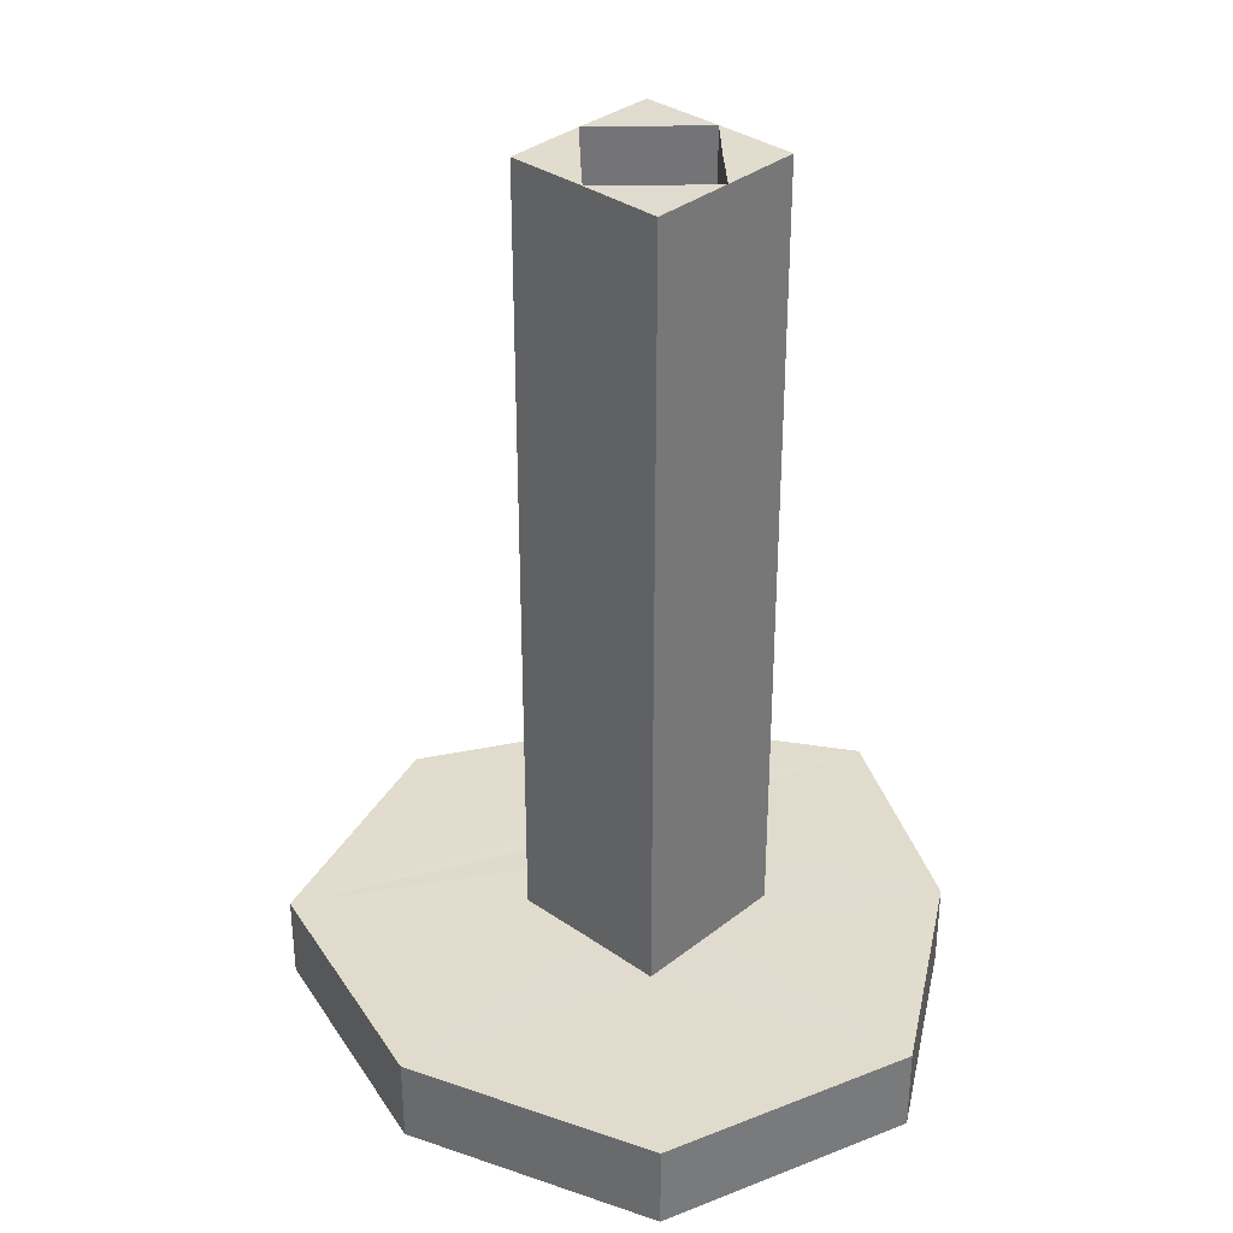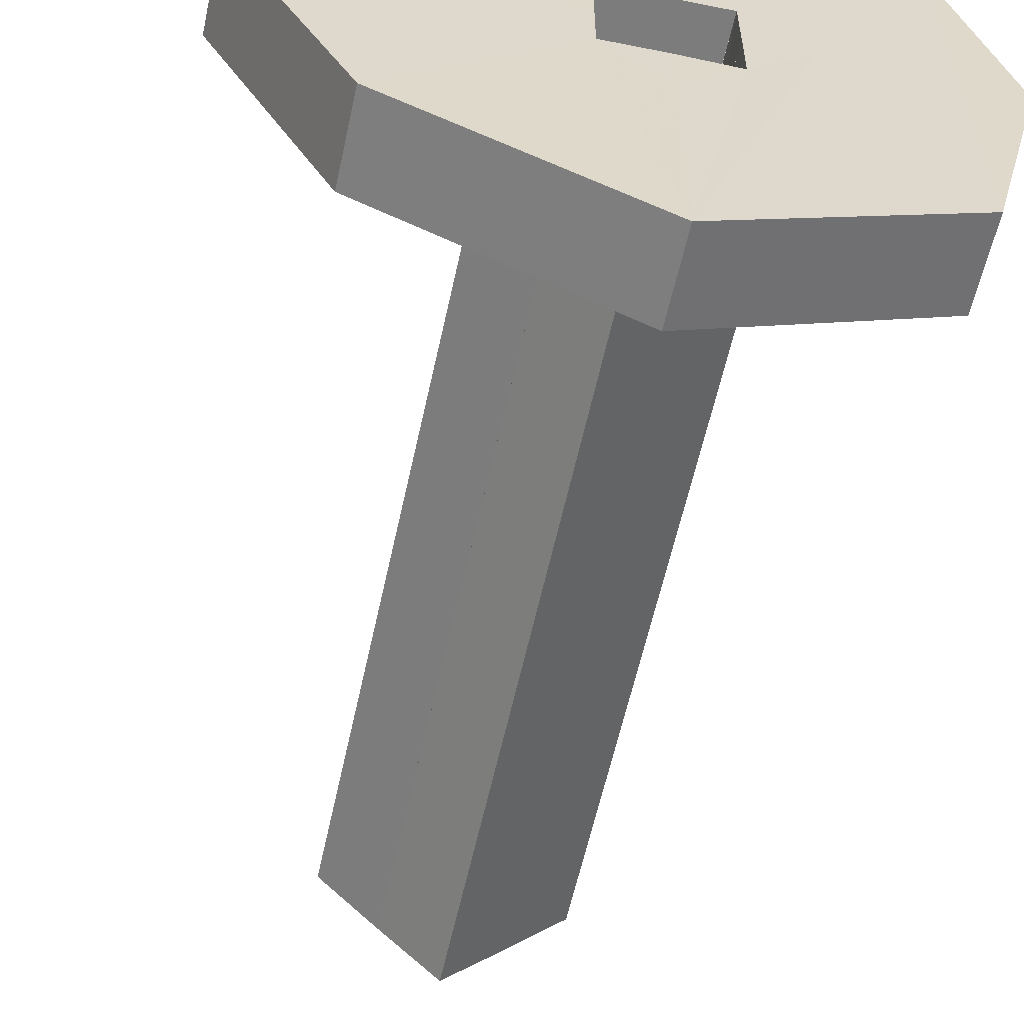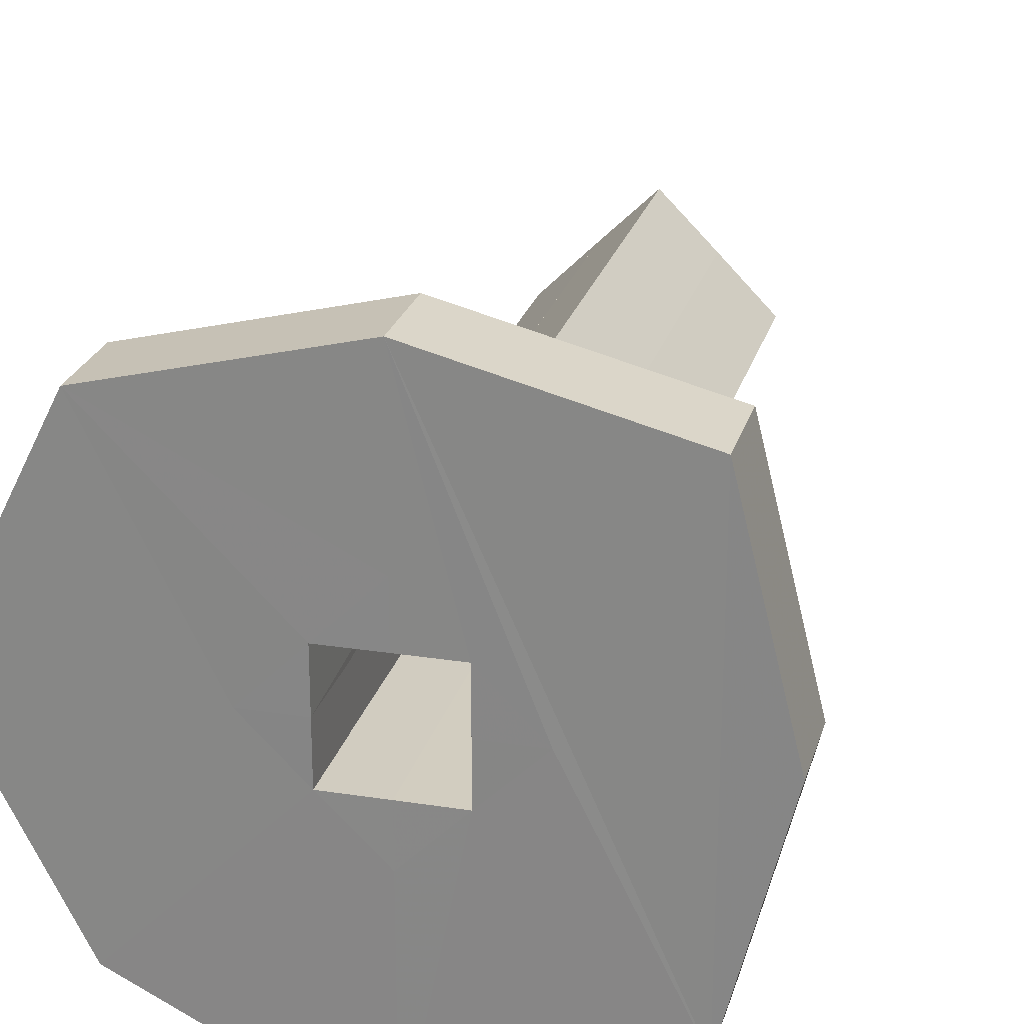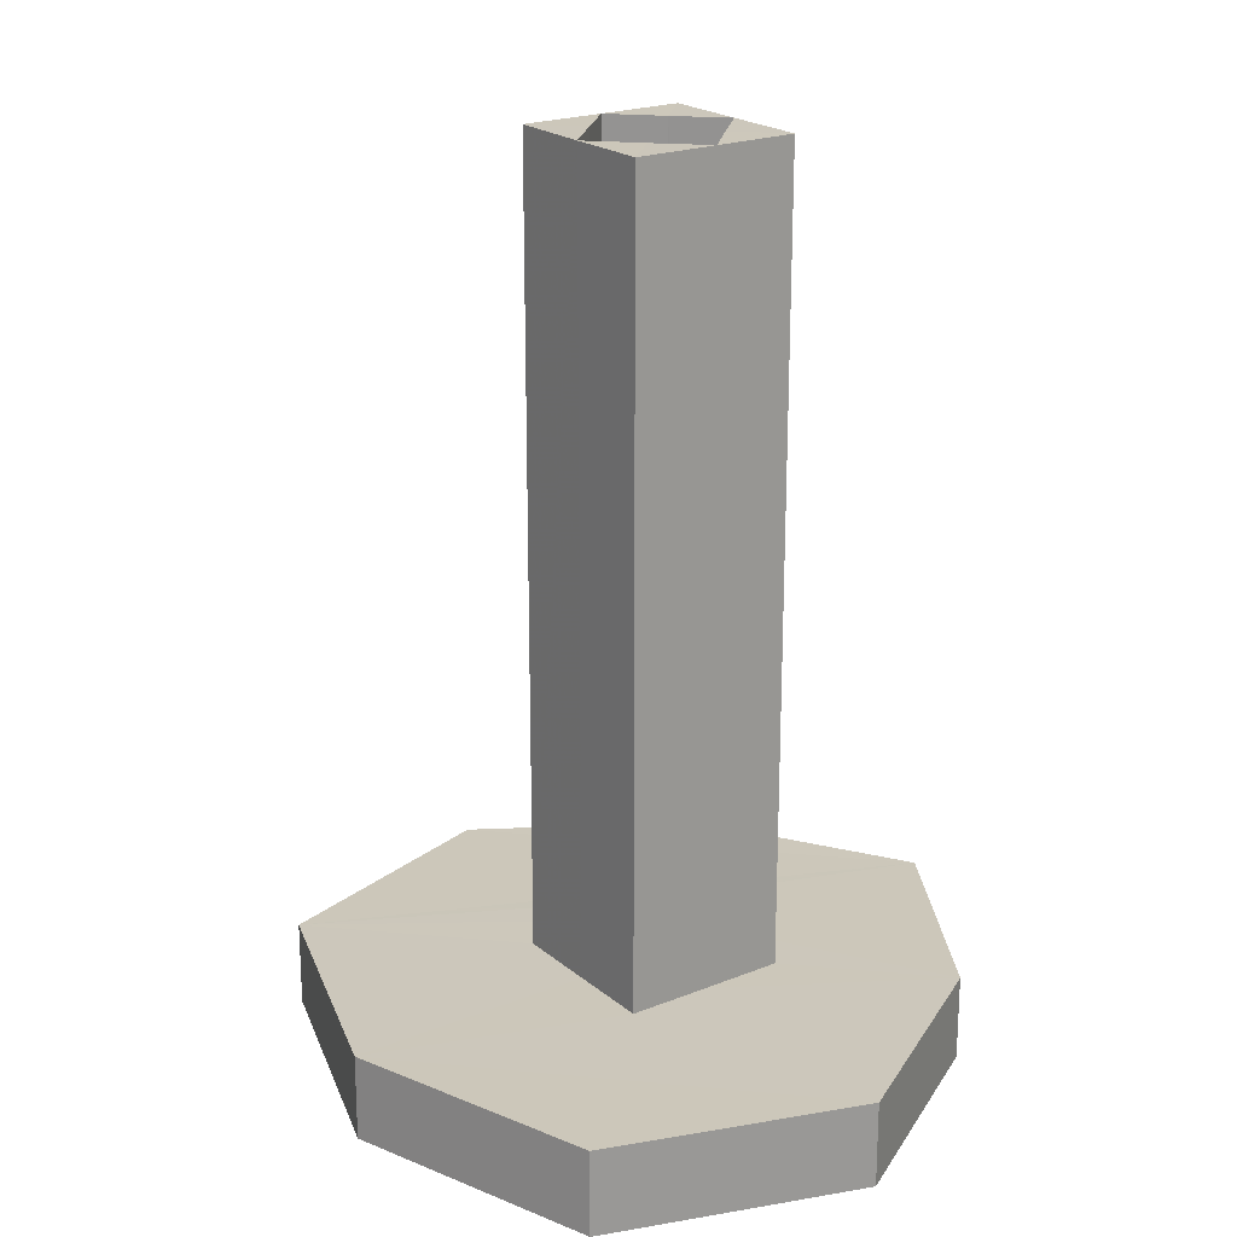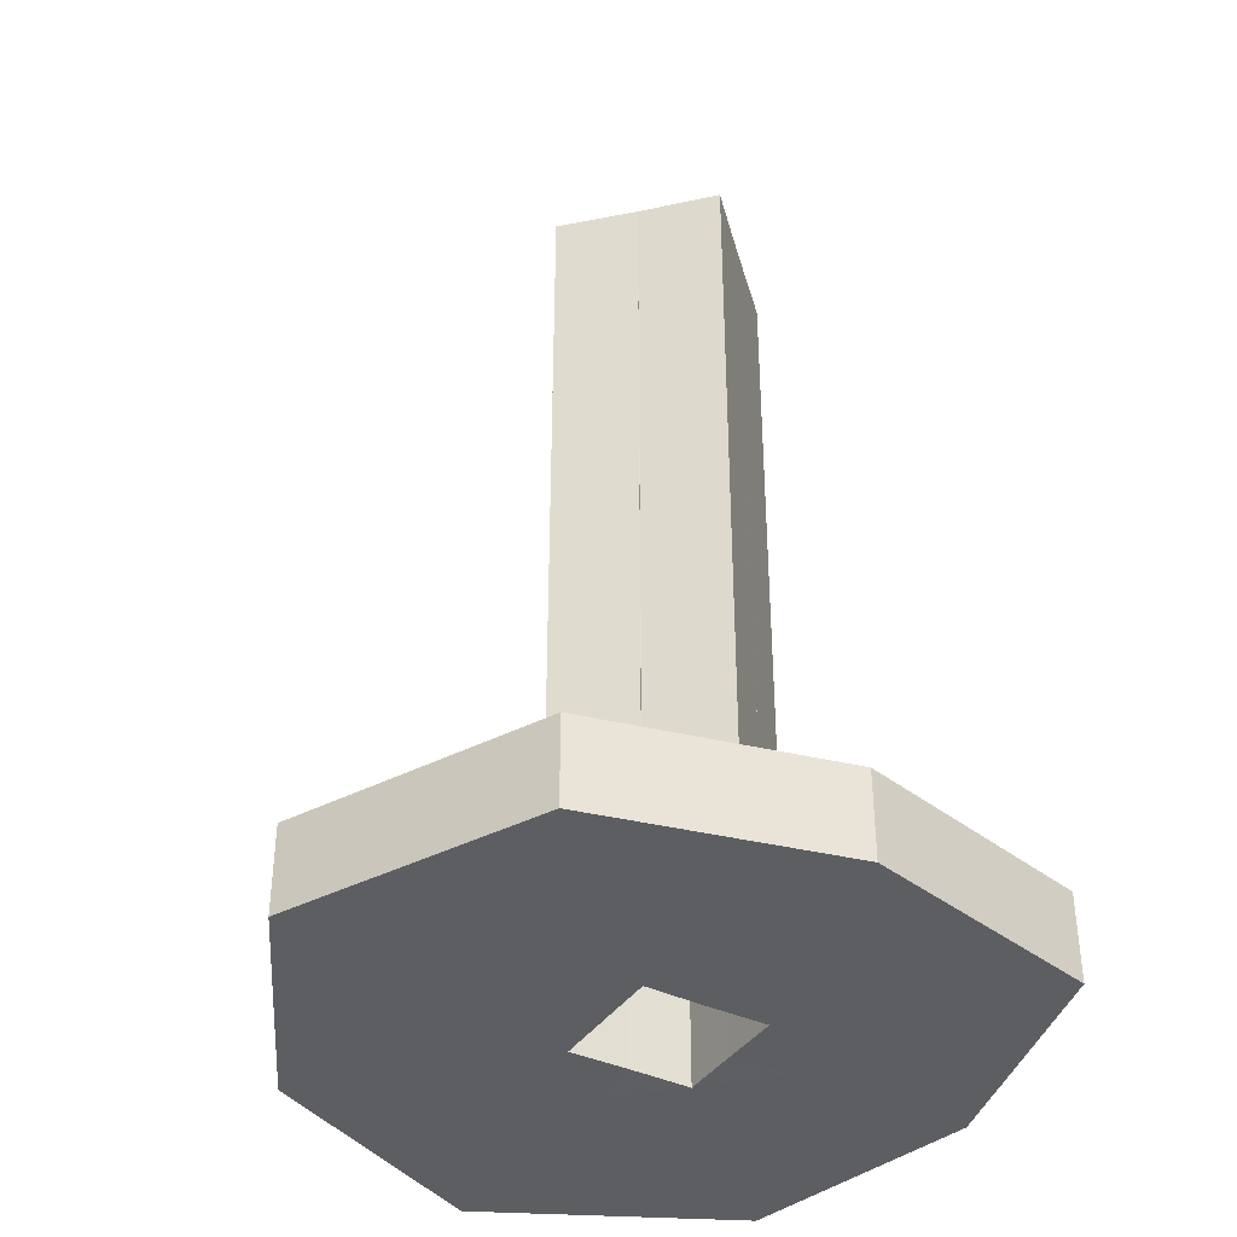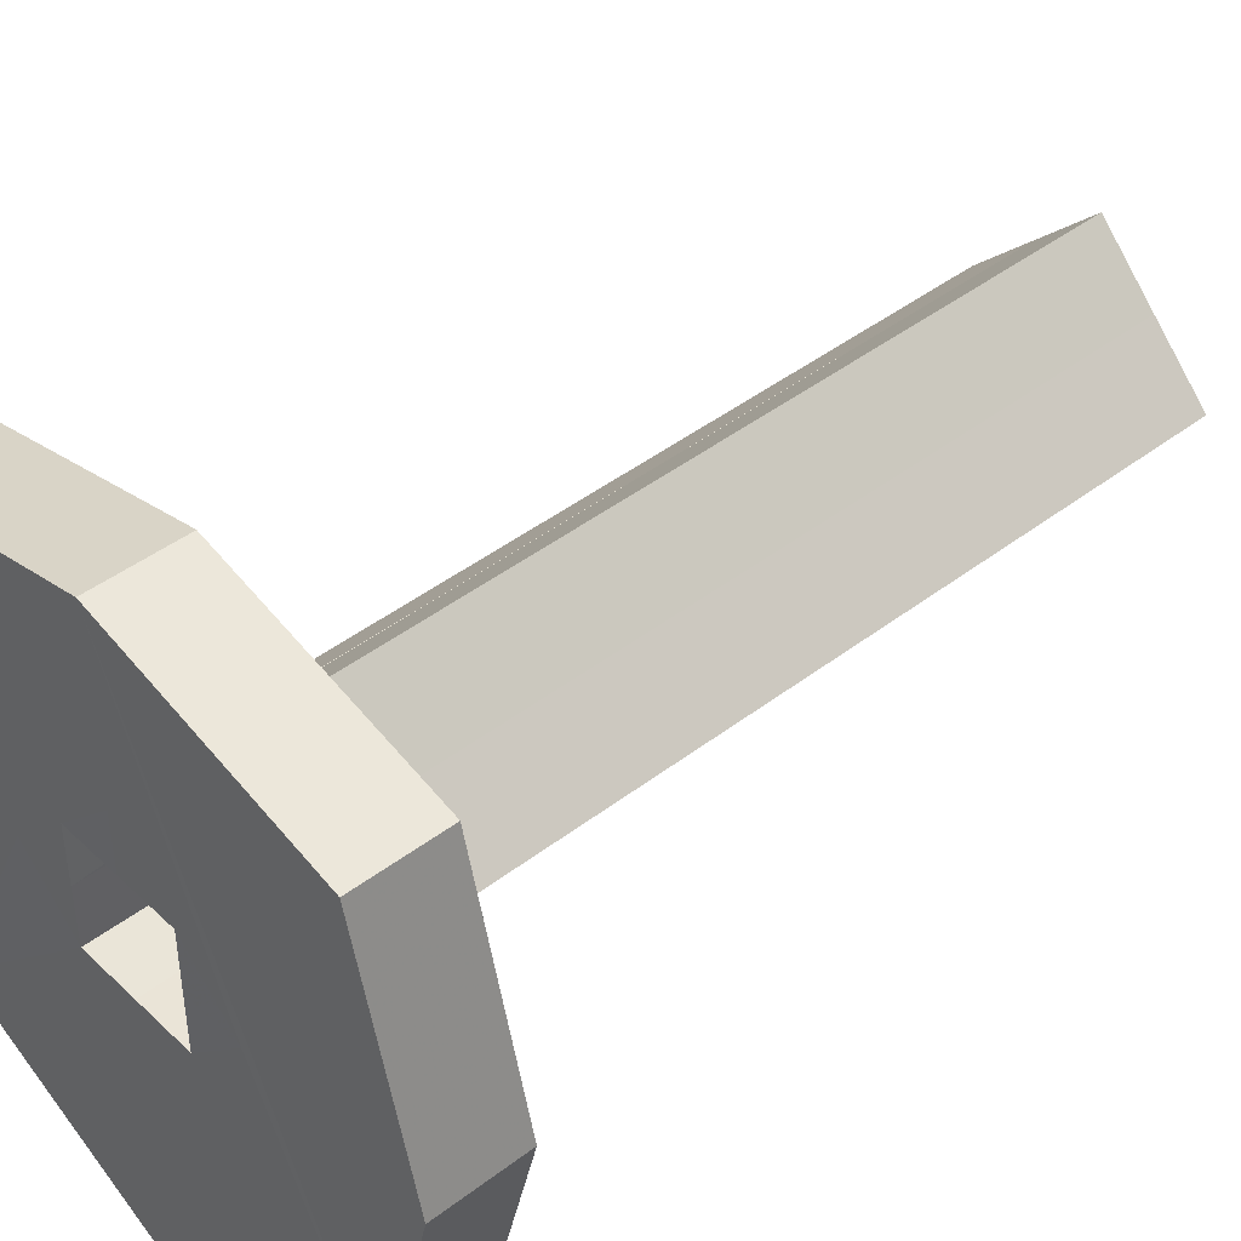
<metadata>
{"format":"obj","ext":"obj","renderer":"f3d","projection":"perspective","resolution":1024,"background":"white","views":[{"elev":33.9,"azim":88.3,"up":"+Z"},{"elev":-58.8,"azim":167.8,"up":"+Y"},{"elev":24.4,"azim":-165.2,"up":"+Y"},{"elev":21.5,"azim":99.5,"up":"+Z"},{"elev":-38.9,"azim":149.5,"up":"+Z"},{"elev":44.0,"azim":-131.9,"up":"+Y"}]}
</metadata>
<code>
o 12660
v 2233 1873 9.059
v 2233 1873 9.059
v 2233 1873 9.059
v 2233 1873 9.059
v 2233 1873 9.073
v 2233 1873 9.059
v 2233 1873 9.073
v 2233 1873 9.073
v 2233 1873 9.073
v 2233 1873 9.059
v 2233 1873 9.073
v 2233 1873 9.073
v 2233 1873 9.059
v 2233 1873 9.073
v 2233 1873 9.073
v 2233 1873 9.073
v 2233 1873 9.073
v 2233 1873 9.209
v 2233 1873 9.209
v 2233 1873 9.209
v 2233 1873 9.209
v 2233 1873 9.209
v 2233 1873 9.209
v 2233 1873 9.209
v 2233 1873 9.209
v 2233 1873 9.073
v 2233 1873 9.073
v 2233 1873 9.059
v 2233 1873 9.059
v 2233 1873 9.059
v 2233 1873 9.059
v 2233 1873 9.209
v 2233 1873 9.073
v 2233 1873 9.209
v 2233 1873 9.209
v 2233 1873 9.059
v 2233 1873 9.209
v 2233 1873 9.209
v 2233 1873 9.059
v 2233 1873 9.059
v 2233 1873 9.209
v 2233 1873 9.209
v 2233 1873 9.209
v 2233 1873 9.073
v 2233 1873 9.209
v 2233 1873 9.209
v 2233 1873 9.209
v 2233 1873 9.209
v 2233 1873 9.209
v 2233 1873 9.059
v 2233 1873 9.059
v 2233 1873 9.059
v 2233 1873 9.059
v 2233 1873 9.209
v 2233 1873 9.059
v 2233 1873 9.073
v 2233 1873 9.209
v 2233 1873 9.209
v 2233 1873 9.073
v 2233 1873 9.073
v 2233 1873 9.209
v 2233 1873 9.209
v 2233 1873 9.073
v 2233 1873 9.209
v 2233 1873 9.209
v 2233 1873 9.209
v 2233 1873 9.073
v 2233 1873 9.073
v 2233 1873 9.073
v 2233 1873 9.059
v 2233 1873 9.059
v 2233 1873 9.073
v 2233 1873 9.209
v 2233 1873 9.059
v 2233 1873 9.209
v 2233 1873 9.209
v 2233 1873 9.073
v 2233 1873 9.209
v 2233 1873 9.073
v 2233 1873 9.073
v 2233 1873 9.073
v 2233 1873 9.209
v 2233 1873 9.073
v 2233 1873 9.073
v 2233 1873 9.209
v 2233 1873 9.209
v 2233 1873 9.073
v 2233 1873 9.073
v 2233 1873 9.059
v 2233 1873 9.059
v 2233 1873 9.059
v 2233 1873 9.059
v 2233 1873 9.059
v 2233 1873 9.059
v 2233 1873 9.073
v 2233 1873 9.059
v 2233 1873 9.059
v 2233 1873 9.059
v 2233 1873 9.059
v 2233 1873 9.073
v 2233 1873 9.073
v 2233 1873 9.073
v 2233 1873 9.073
v 2233 1873 9.073
v 2233 1873 9.059
v 2233 1873 9.073
v 2233 1873 9.073
v 2233 1873 9.073
v 2233 1873 9.059
v 2233 1873 9.059
v 2233 1873 9.059
v 2233 1873 9.059
v 2233 1873 9.059
v 2233 1873 9.059
v 2233 1873 9.059
v 2233 1873 9.059
v 2233 1873 9.059
v 2233 1873 9.059
v 2233 1873 9.059
v 2233 1873 9.073
v 2233 1873 9.073
v 2233 1873 9.209
v 2233 1873 9.073
v 2233 1873 9.073
v 2233 1873 9.209
v 2233 1873 9.073
v 2233 1873 9.073
v 2233 1873 9.209
v 2233 1873 9.209
v 2233 1873 9.209
v 2233 1873 9.073
v 2233 1873 9.073
v 2233 1873 9.059
v 2233 1873 9.059
v 2233 1873 9.073
v 2233 1873 9.059
v 2233 1873 9.059
v 2233 1873 9.073
v 2233 1873 9.073
v 2233 1873 9.059
v 2233 1873 9.059
v 2233 1873 9.059
v 2233 1873 9.059
v 2233 1873 9.059
v 2233 1873 9.209
v 2233 1873 9.209
v 2233 1873 9.073
v 2233 1873 9.073
f 1 2 3
f 4 5 1
f 6 7 4
f 5 8 9
f 10 9 8
f 11 9 12
f 13 12 9
f 14 12 15
f 16 17 14
f 17 18 19
f 20 17 21
f 22 23 20
f 23 24 25
f 26 25 27
f 21 28 29
f 30 19 29
f 31 32 30
f 21 33 34
f 33 35 36
f 31 37 38
f 34 39 38
f 40 41 37
f 42 43 38
f 44 43 41
f 45 46 42
f 45 47 48
f 48 44 49
f 50 41 51
f 49 52 51
f 49 53 54
f 55 56 50
f 47 57 58
f 59 58 60
f 61 57 62
f 63 62 64
f 65 62 66
f 65 67 68
f 69 19 62
f 70 35 69
f 69 71 28
f 72 69 73
f 74 69 72
f 56 74 75
f 54 74 76
f 76 77 78
f 79 77 80
f 79 80 81
f 82 81 80
f 79 81 67
f 83 67 84
f 85 84 86
f 83 87 88
f 79 89 90
f 91 89 92
f 93 88 91
f 94 95 93
f 96 97 91
f 98 90 89
f 5 90 99
f 10 99 90
f 5 100 101
f 102 10 103
f 104 105 102
f 103 106 107
f 101 108 106
f 109 106 108
f 10 109 110
f 110 109 74
f 74 109 98
f 111 112 110
f 113 111 110
f 55 98 114
f 114 98 115
f 13 110 116
f 13 116 117
f 13 117 97
f 110 118 2
f 100 2 118
f 88 118 119
f 120 100 59
f 59 100 121
f 120 122 123
f 124 122 125
f 121 88 126
f 126 88 127
f 127 128 126
f 121 129 130
f 128 131 132
f 98 133 134
f 133 108 135
f 134 133 136
f 137 136 133
f 137 97 136
f 138 133 14
f 139 140 138
f 141 142 136
f 142 143 136
f 117 144 52
f 117 52 39
f 145 39 52
f 146 147 148

</code>
